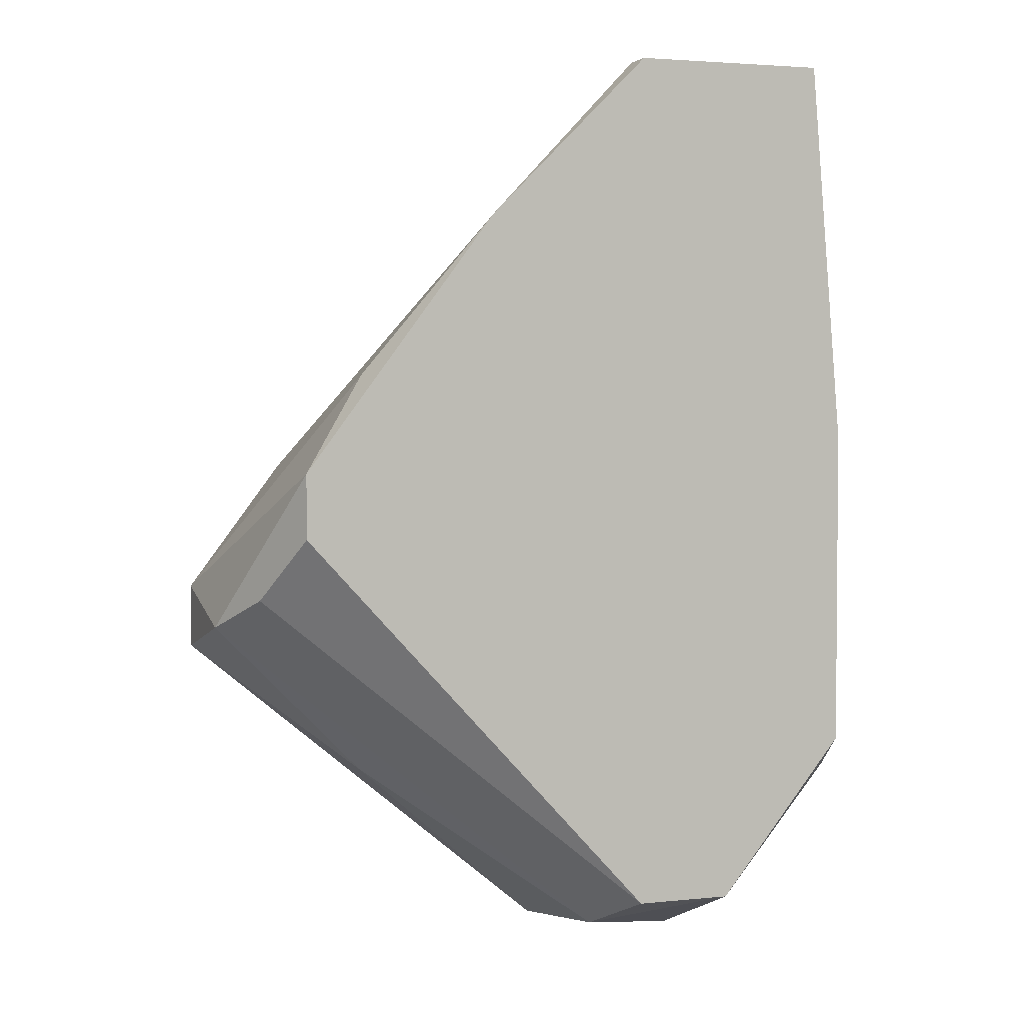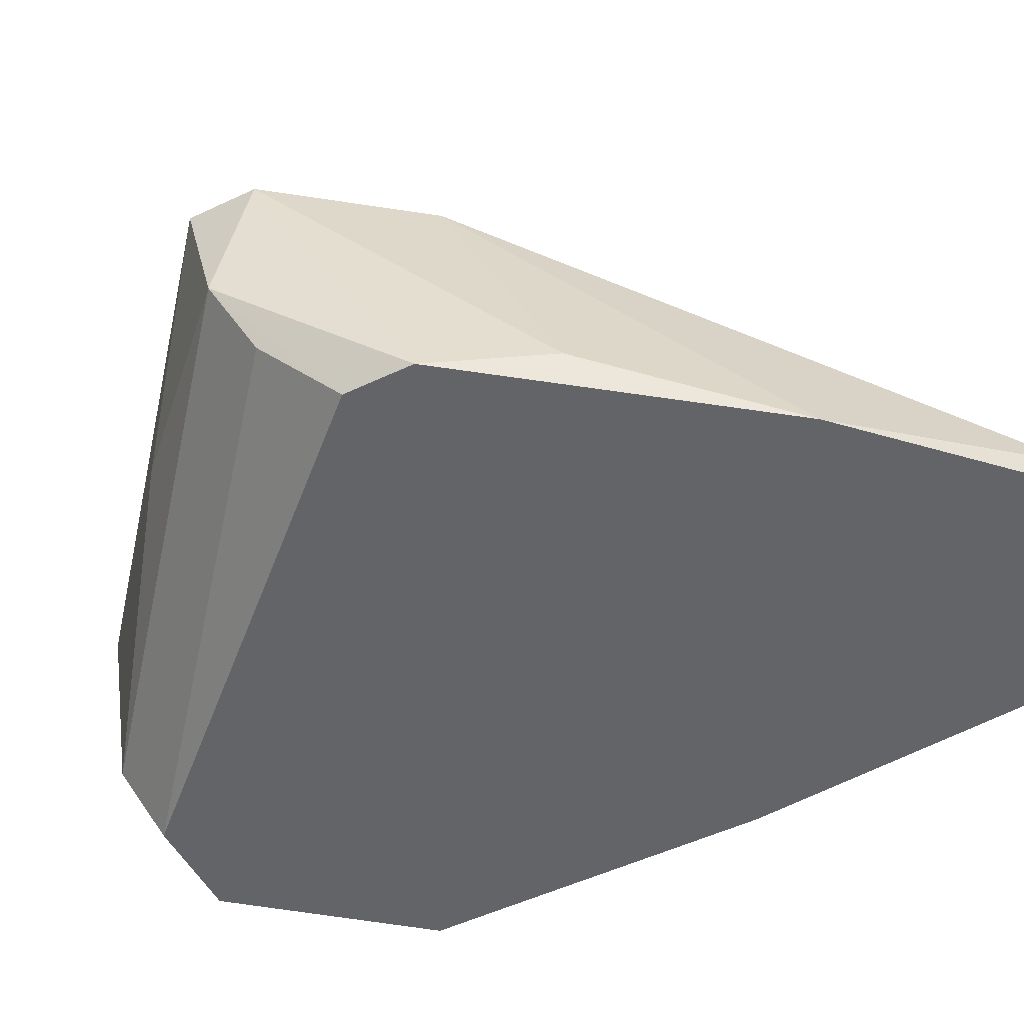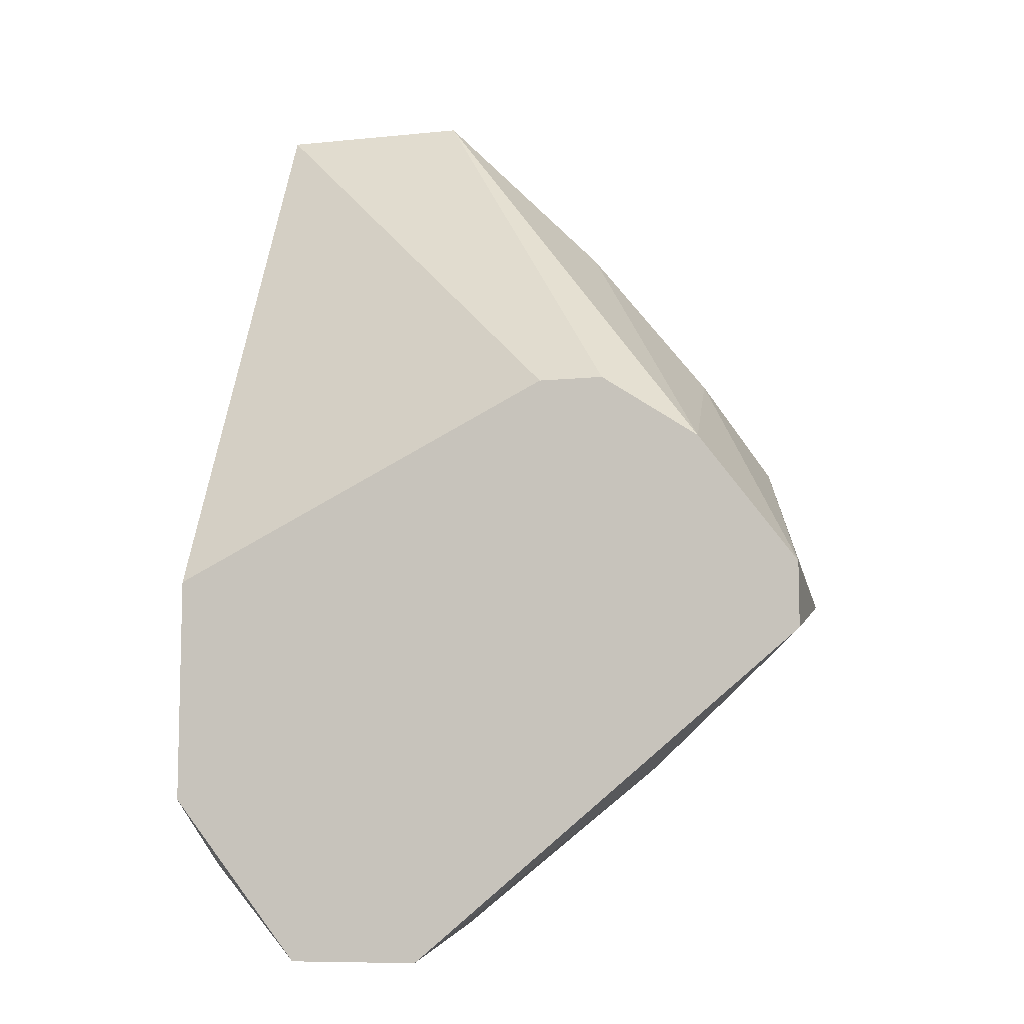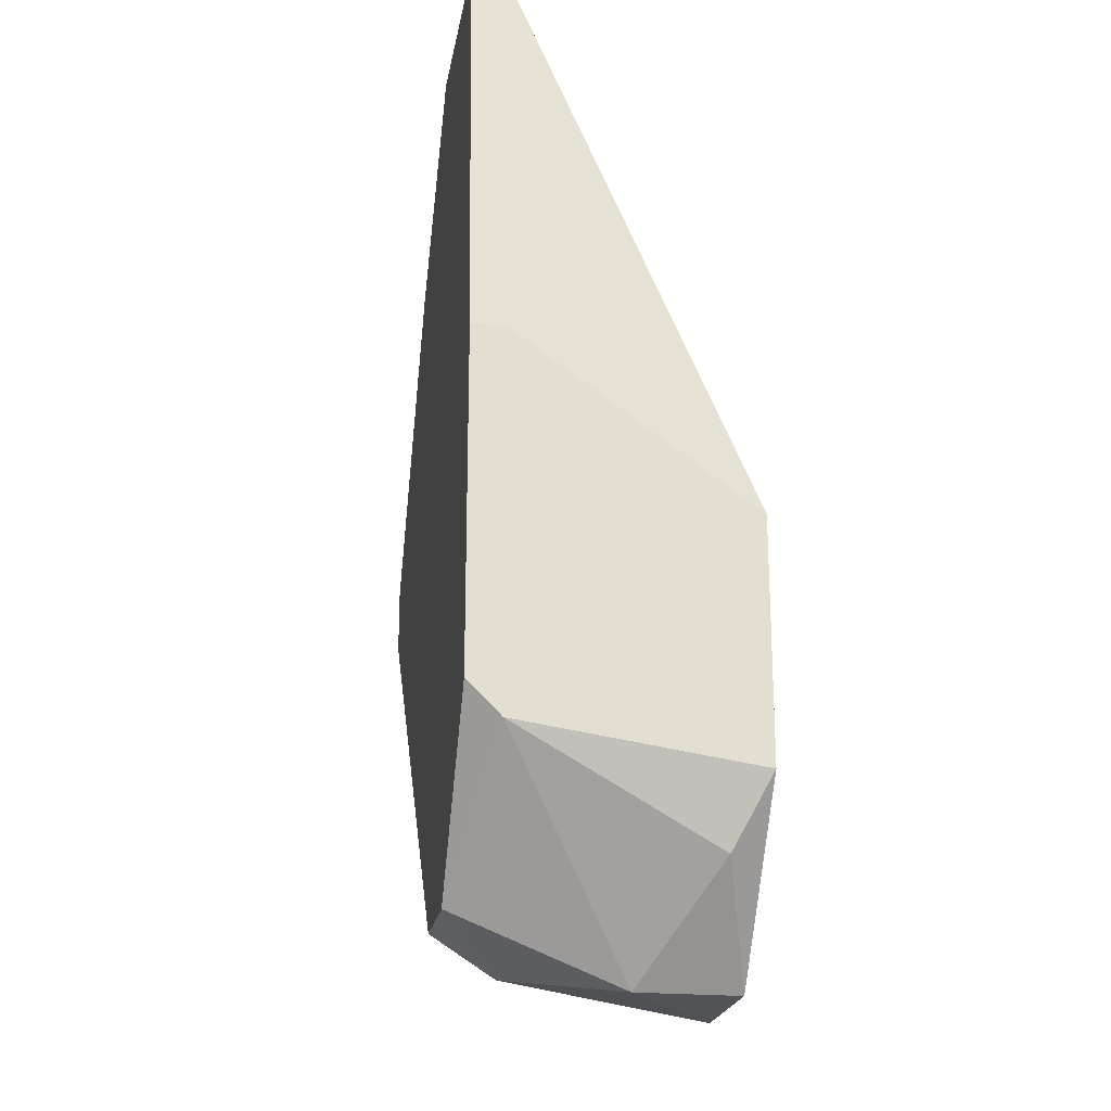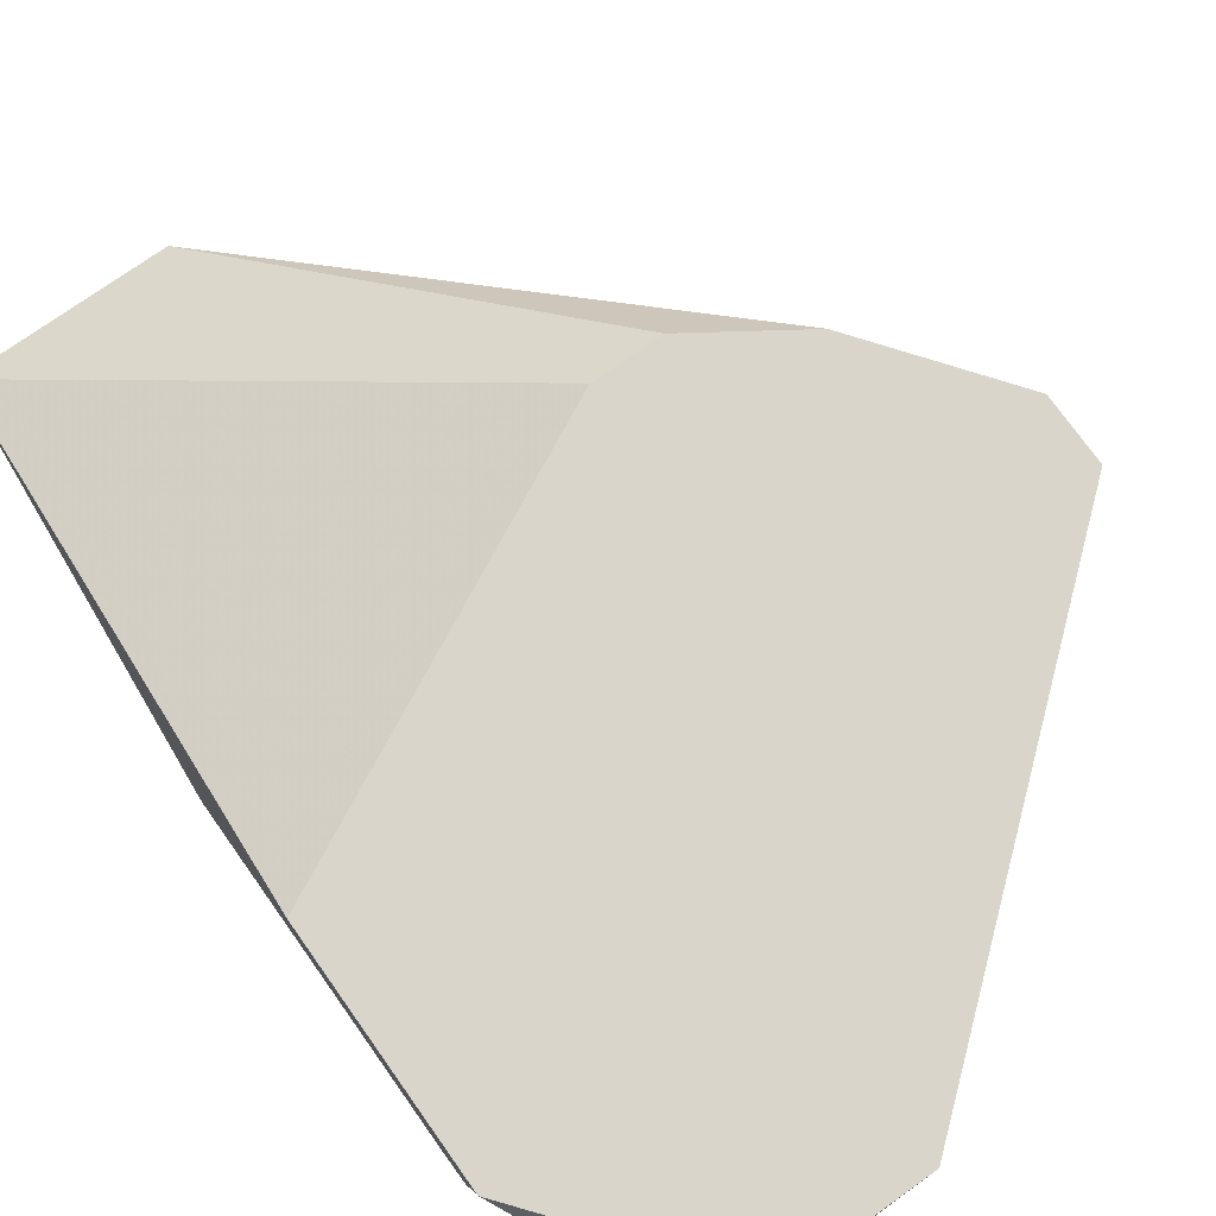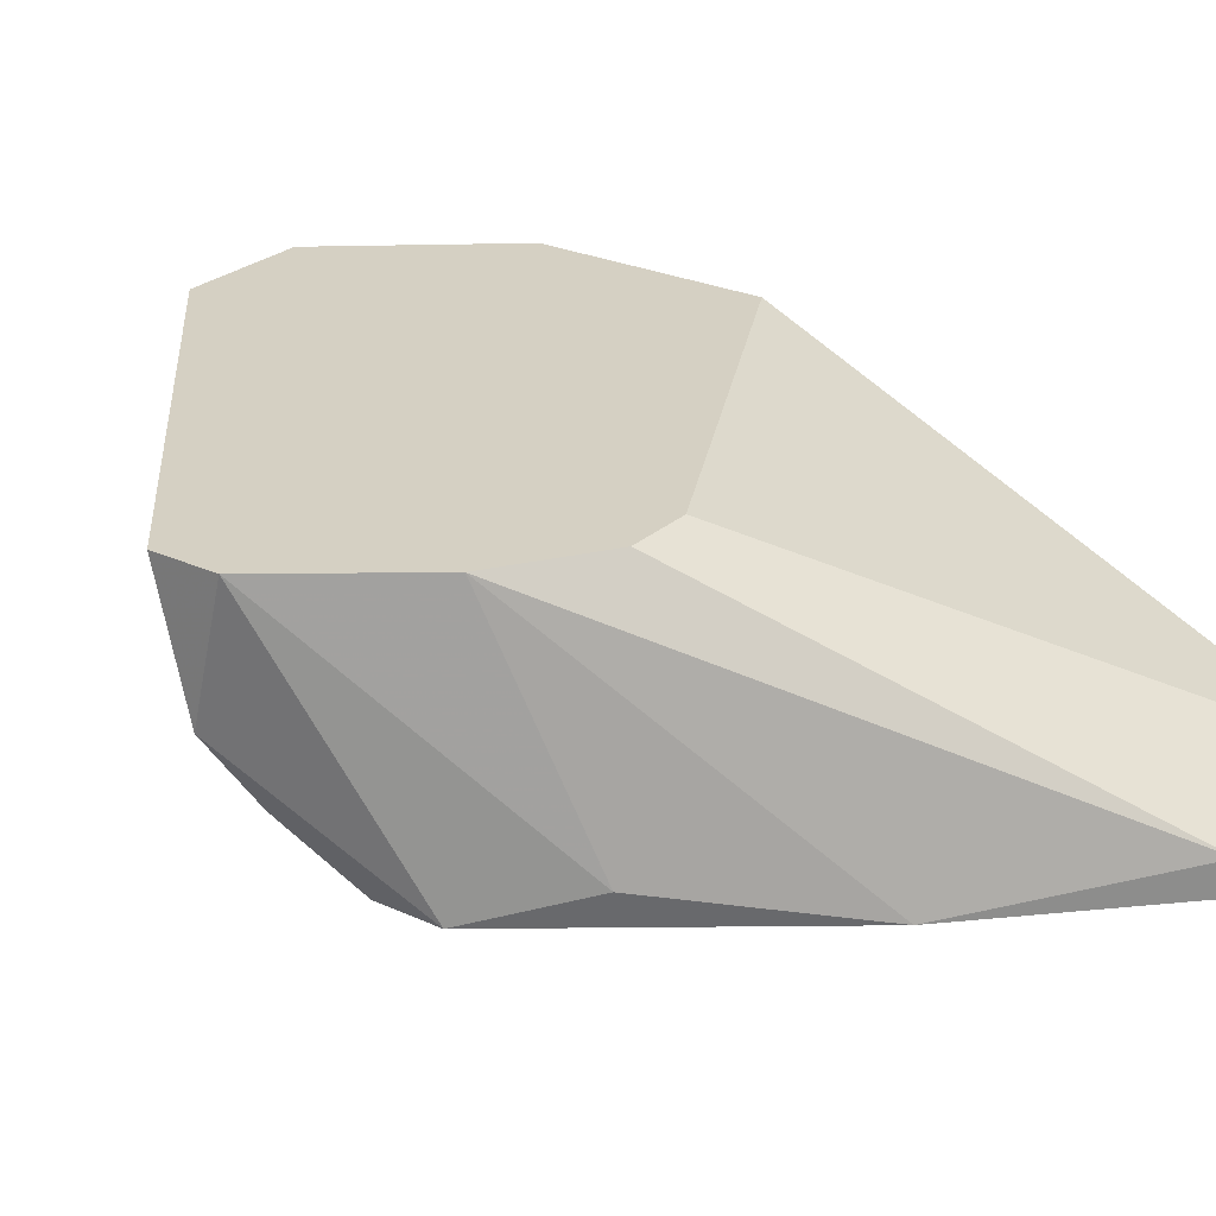
<metadata>
{"format":"obj","ext":"obj","renderer":"f3d","projection":"perspective","resolution":1024,"background":"white","views":[{"elev":3.1,"azim":-19.6,"up":"+Z"},{"elev":-51.1,"azim":-62.7,"up":"+Y"},{"elev":-8.9,"azim":-164.7,"up":"+Z"},{"elev":-21.8,"azim":80.5,"up":"+Z"},{"elev":74.6,"azim":144.6,"up":"+Y"},{"elev":26.0,"azim":-54.0,"up":"+Y"}]}
</metadata>
<code>
v -0.0253 -0.004804 -0.001202
v -0.02449 -0.006438 0.002061
v -0.02449 -0.006438 0.000431
v -0.01632 9.5e-05 -0.011
v -0.01632 -0.004804 -0.01019
v -0.02367 9.5e-05 0.002061
v -0.02122 9.5e-05 0.003693
v -0.009786 9.5e-05 -0.006917
v -0.009786 9.5e-05 -0.001202
v -0.009786 -0.006438 0.002879
v -0.009786 -0.006438 -0.005287
v -0.009786 -0.005621 0.002879
v -0.009786 -0.005621 -0.006101
v -0.0155 -0.006438 0.01268
v -0.0155 -0.006438 -0.00937
v -0.0155 -0.005621 0.01268
v -0.01306 -0.002355 -0.011
v -0.01306 9.5e-05 -0.011
v -0.01306 -0.006438 -0.00937
v -0.02285 -0.005621 0.004512
v -0.02203 -0.002355 -0.006101
v -0.01959 9.5e-05 0.003693
v -0.01959 -0.006438 0.008597
v -0.0106 -0.006438 0.01268
v -0.0106 -0.005621 0.01268
v -0.0106 -0.000722 -0.008552
v -0.02612 9.5e-05 -0.001202
v -0.02612 9.5e-05 -0.002834
v -0.02612 -0.003171 -0.002015
f 22 6 7
f 12 10 9
f 15 10 2
f 6 9 18
f 9 10 13
f 10 12 24
f 2 10 24
f 6 18 28
f 9 6 22
f 21 28 4
f 28 18 4
f 12 9 25
f 24 12 25
f 16 24 25
f 22 16 25
f 9 22 25
f 18 9 8
f 9 13 8
f 10 15 19
f 16 6 23
f 2 24 23
f 21 4 5
f 15 1 5
f 19 15 5
f 19 5 17
f 4 18 17
f 13 19 17
f 5 4 17
f 28 21 29
f 21 5 29
f 5 1 29
f 6 28 27
f 29 2 27
f 28 29 27
f 15 2 3
f 1 15 3
f 2 29 3
f 29 1 3
f 13 10 11
f 10 19 11
f 19 13 11
f 23 6 20
f 2 23 20
f 6 27 20
f 27 2 20
f 18 8 26
f 8 13 26
f 17 18 26
f 13 17 26
f 24 16 14
f 16 23 14
f 23 24 14
f 6 16 7
f 16 22 7

</code>
